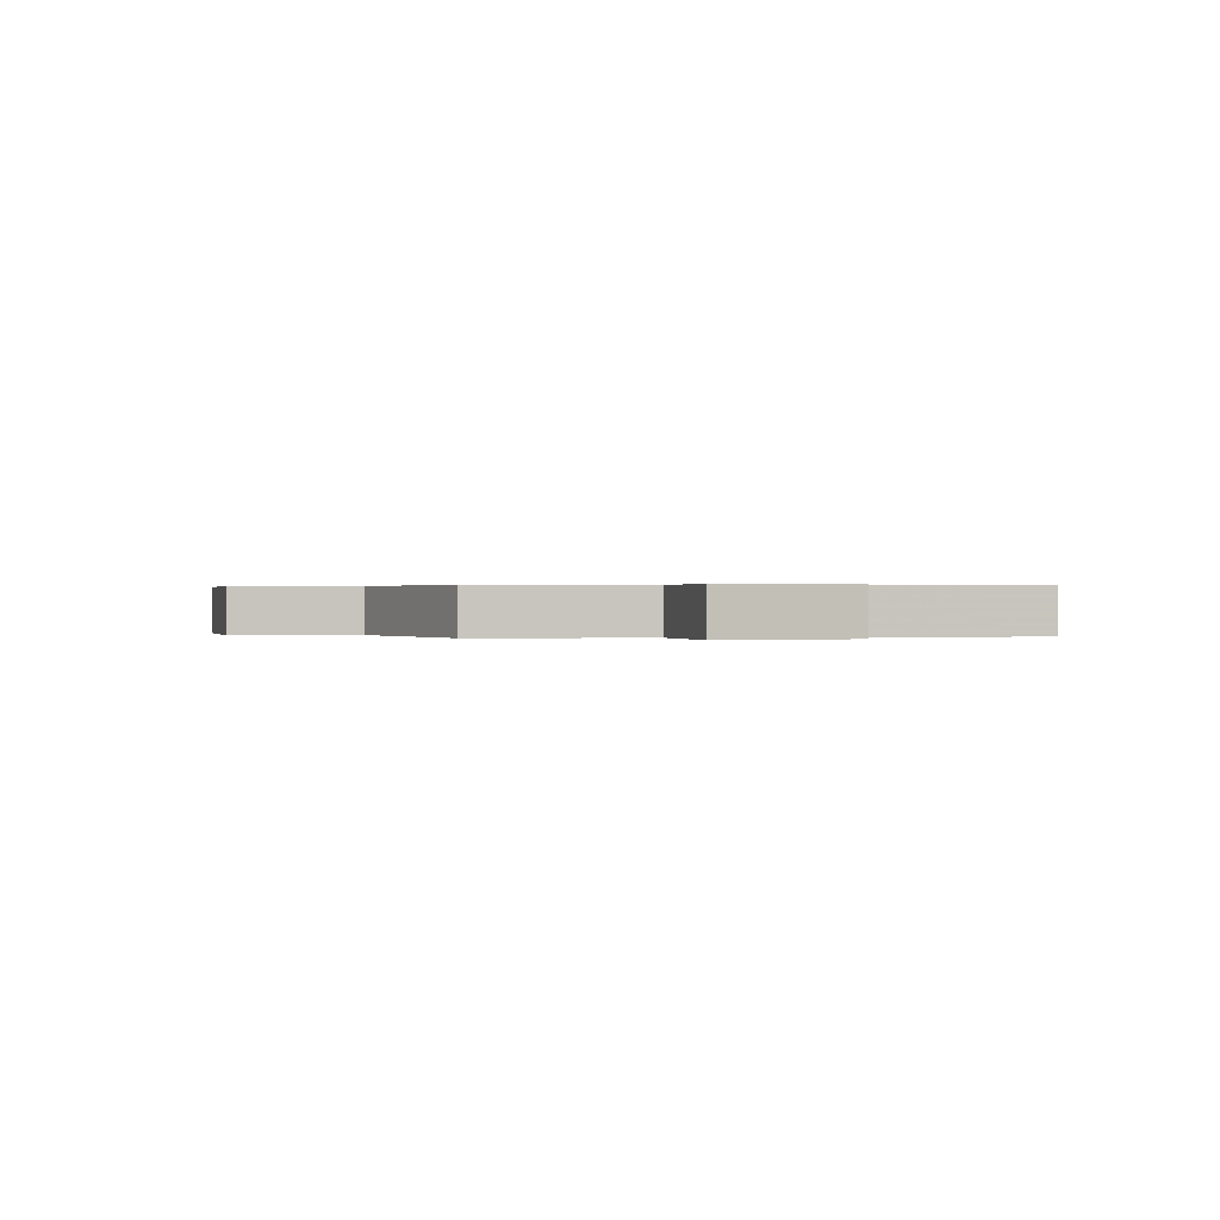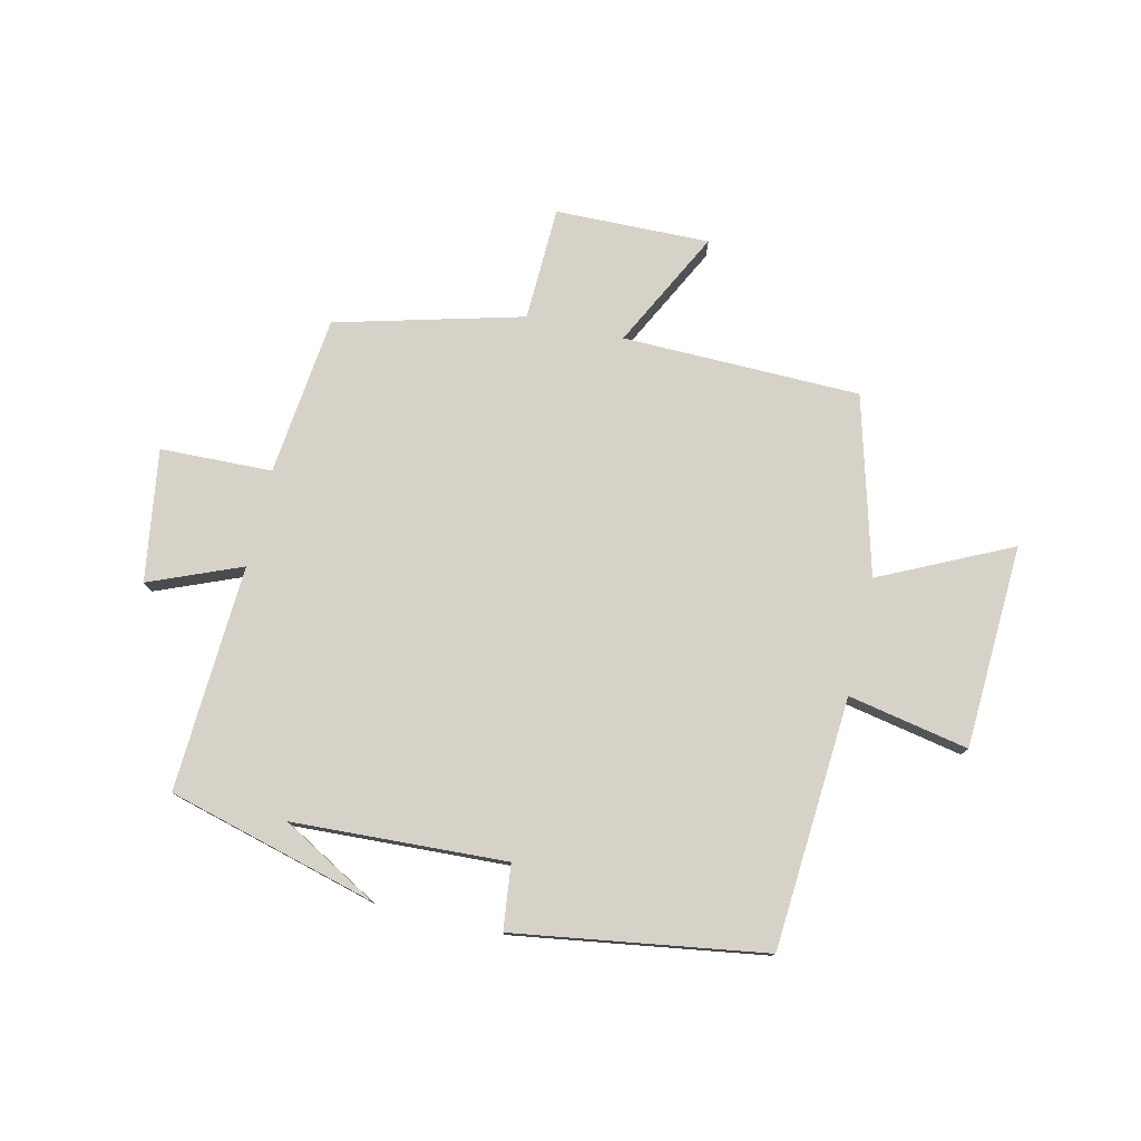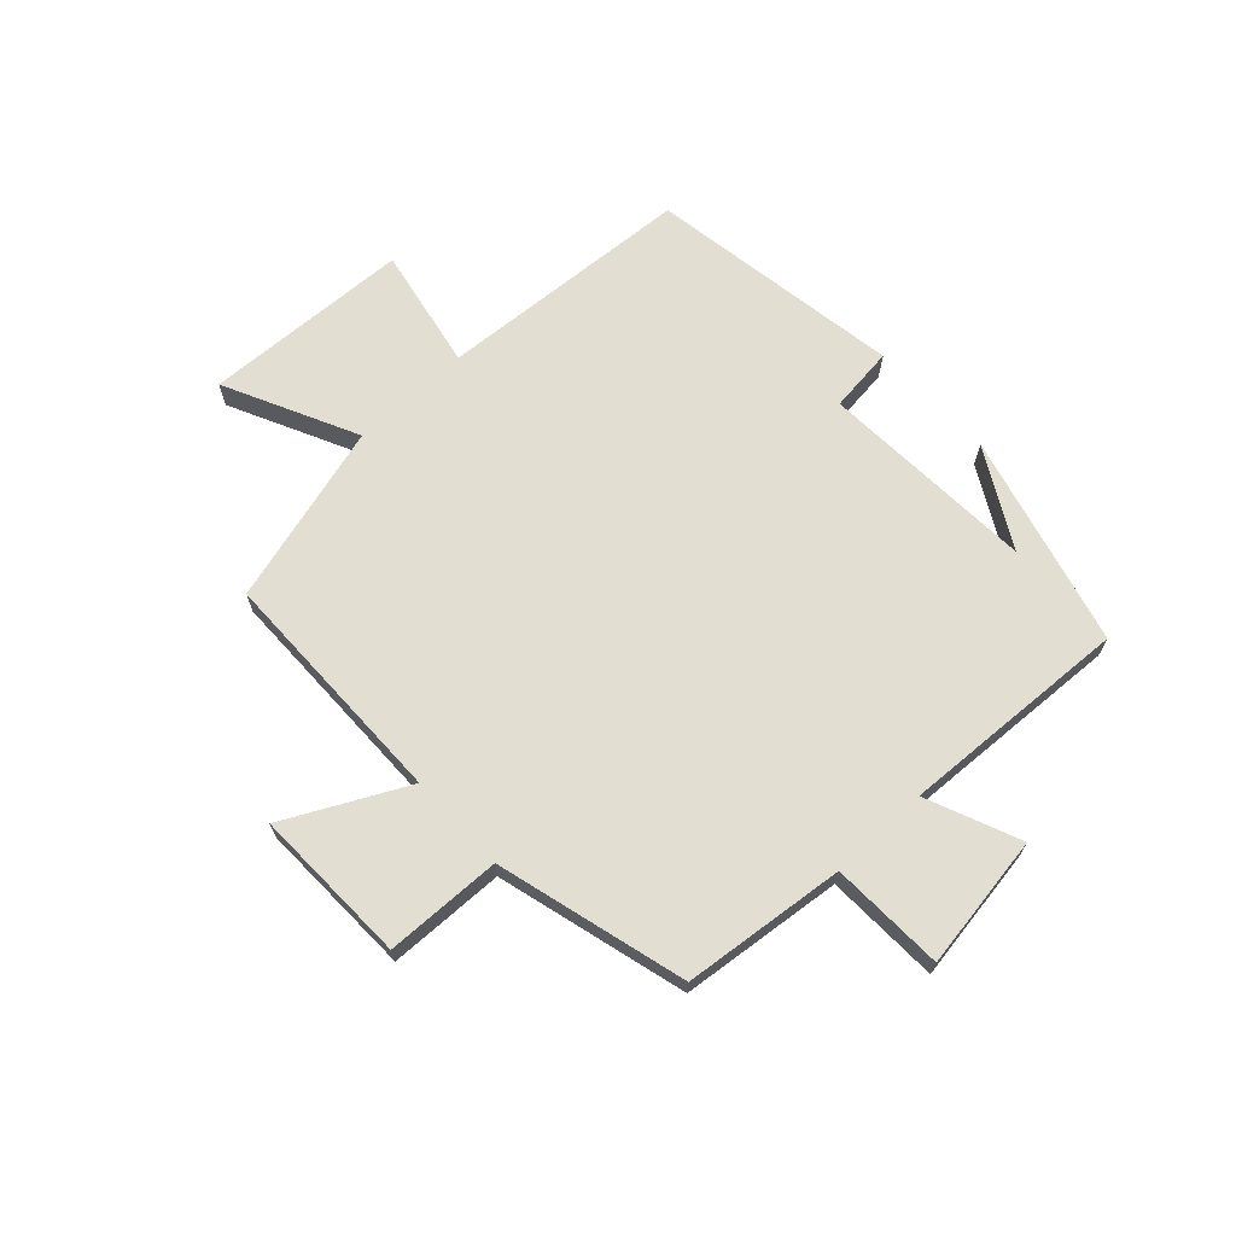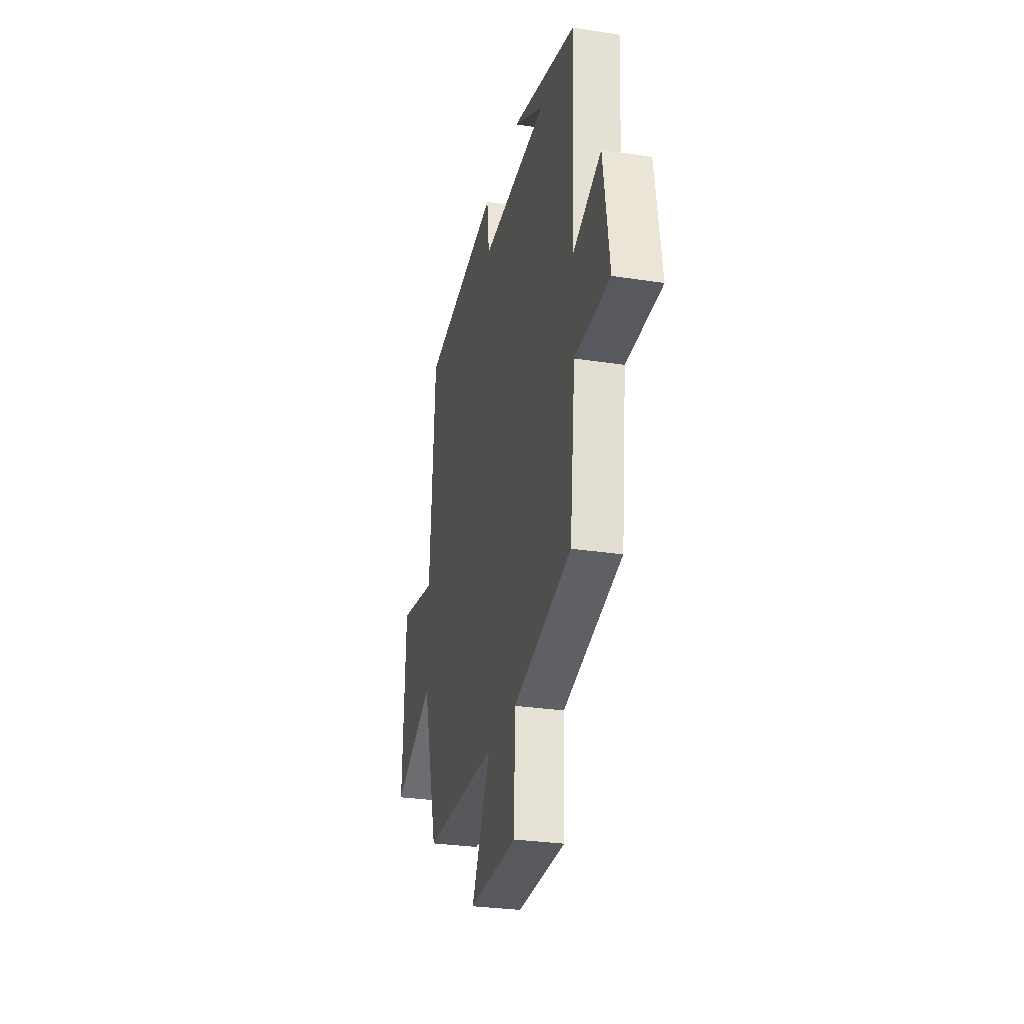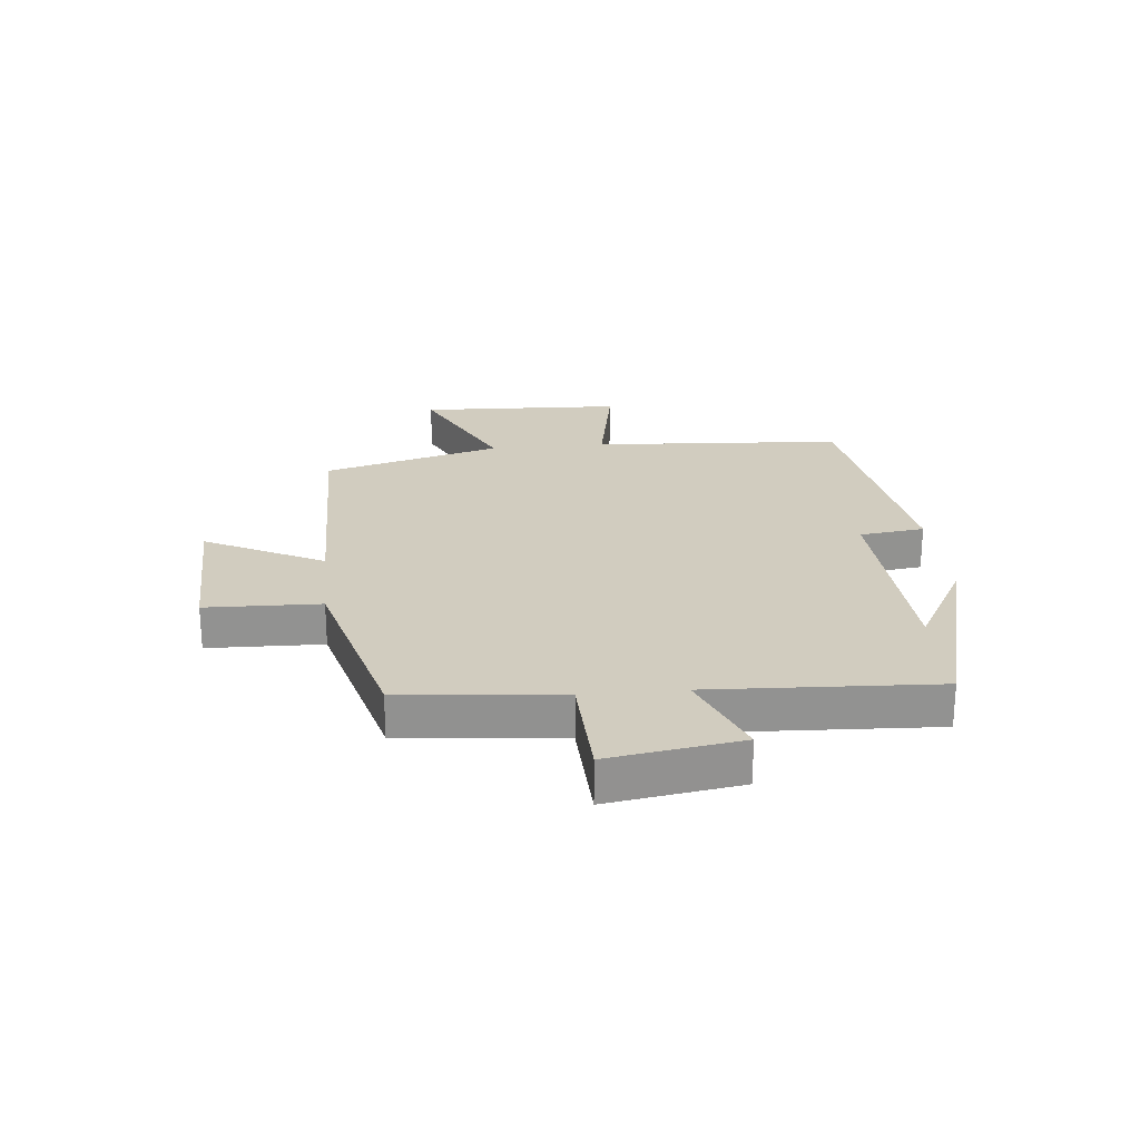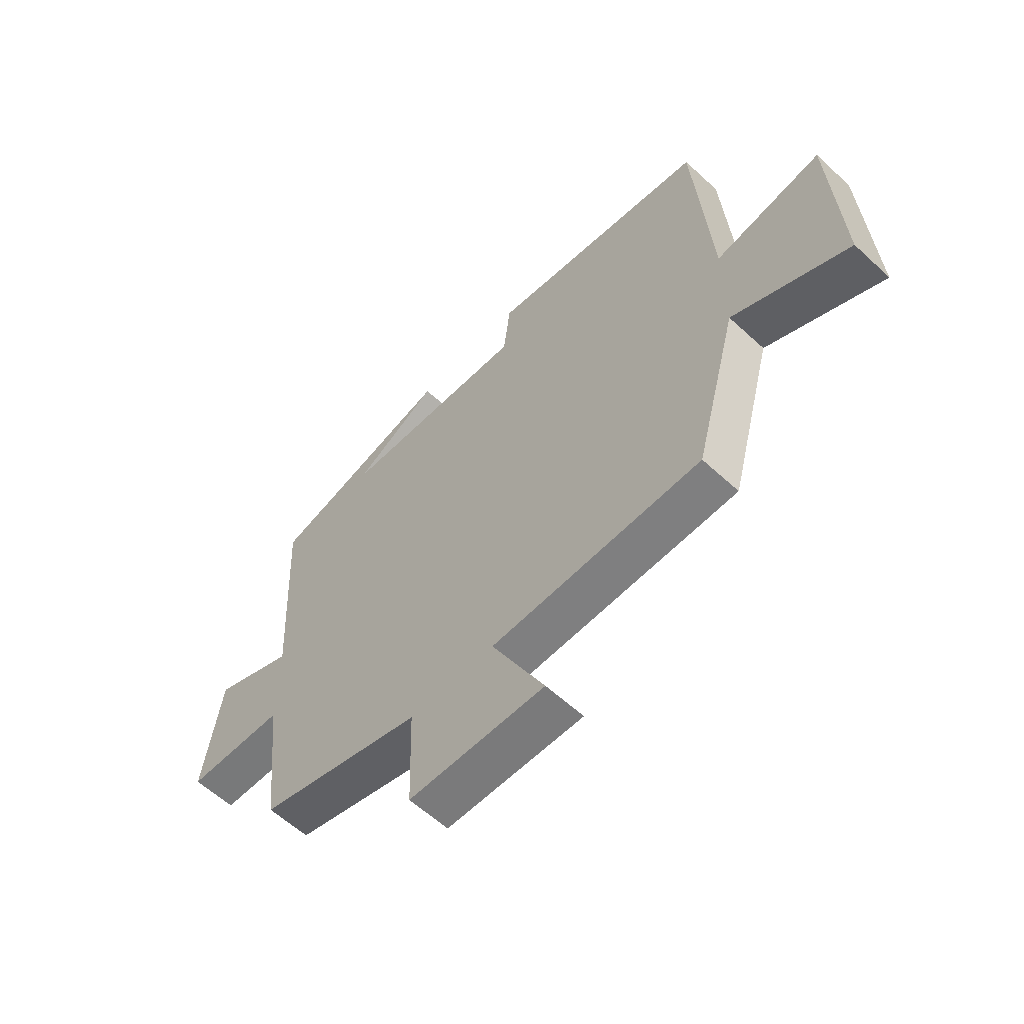
<metadata>
{"format":"obj","ext":"obj","renderer":"f3d","projection":"perspective","resolution":1024,"background":"white","views":[{"elev":0.2,"azim":-102.9,"up":"+Y"},{"elev":77.4,"azim":13.1,"up":"+Y"},{"elev":68.0,"azim":-133.0,"up":"+Y"},{"elev":-28.6,"azim":-103.1,"up":"+Z"},{"elev":24.0,"azim":-95.8,"up":"+Y"},{"elev":-59.2,"azim":46.5,"up":"+Z"}]}
</metadata>
<code>
v 0.417 0.07 -0.494
v 0.013 0.07 -0.5
v 0.115 0.07 -0.7
v -0.147 0.07 -0.694
v -0.153 0.07 -0.5
v -0.47 0.07 -0.416
v -0.5 0.07 -0.145
v -0.69 0.07 -0.139
v -0.656 0.07 0.085
v -0.5 0.07 0.021
v -0.52 0.07 0.405
v -0.166 0.07 0.5
v -0.329 0.07 0.408
v 0.033 0.07 0.39
v 0.046 0.07 0.5
v 0.471 0.07 0.435
v 0.5 0.07 0.008
v 0.705 0.07 0.048
v 0.721 0.07 -0.298
v 0.5 0.07 -0.192
v 0.417 0 -0.494
v 0.013 0 -0.5
v 0.115 0 -0.7
v -0.147 0 -0.694
v -0.153 0 -0.5
v -0.47 0 -0.416
v -0.5 0 -0.145
v -0.69 0 -0.139
v -0.656 0 0.085
v -0.5 0 0.021
v -0.52 0 0.405
v -0.166 0 0.5
v -0.329 0 0.408
v 0.033 0 0.39
v 0.046 0 0.5
v 0.471 0 0.435
v 0.5 0 0.008
v 0.705 0 0.048
v 0.721 0 -0.298
v 0.5 0 -0.192
f 17 18 19 20
f 17 20 1 2
f 14 15 16 17
f 13 14 17 2
f 11 12 13
f 10 11 13 2
f 7 8 9 10
f 5 6 7 10
f 5 10 2 3
f 3 4 5
f 40 39 38 37
f 22 21 40 37
f 37 36 35 34
f 22 37 34 33
f 33 32 31
f 22 33 31 30
f 30 29 28 27
f 30 27 26 25
f 23 22 30 25
f 25 24 23
f 1 21 22 2
f 2 22 23 3
f 3 23 24 4
f 4 24 25 5
f 5 25 26 6
f 6 26 27 7
f 7 27 28 8
f 8 28 29 9
f 9 29 30 10
f 10 30 31 11
f 11 31 32 12
f 12 32 33 13
f 13 33 34 14
f 14 34 35 15
f 15 35 36 16
f 16 36 37 17
f 17 37 38 18
f 18 38 39 19
f 19 39 40 20
f 20 40 21 1

</code>
